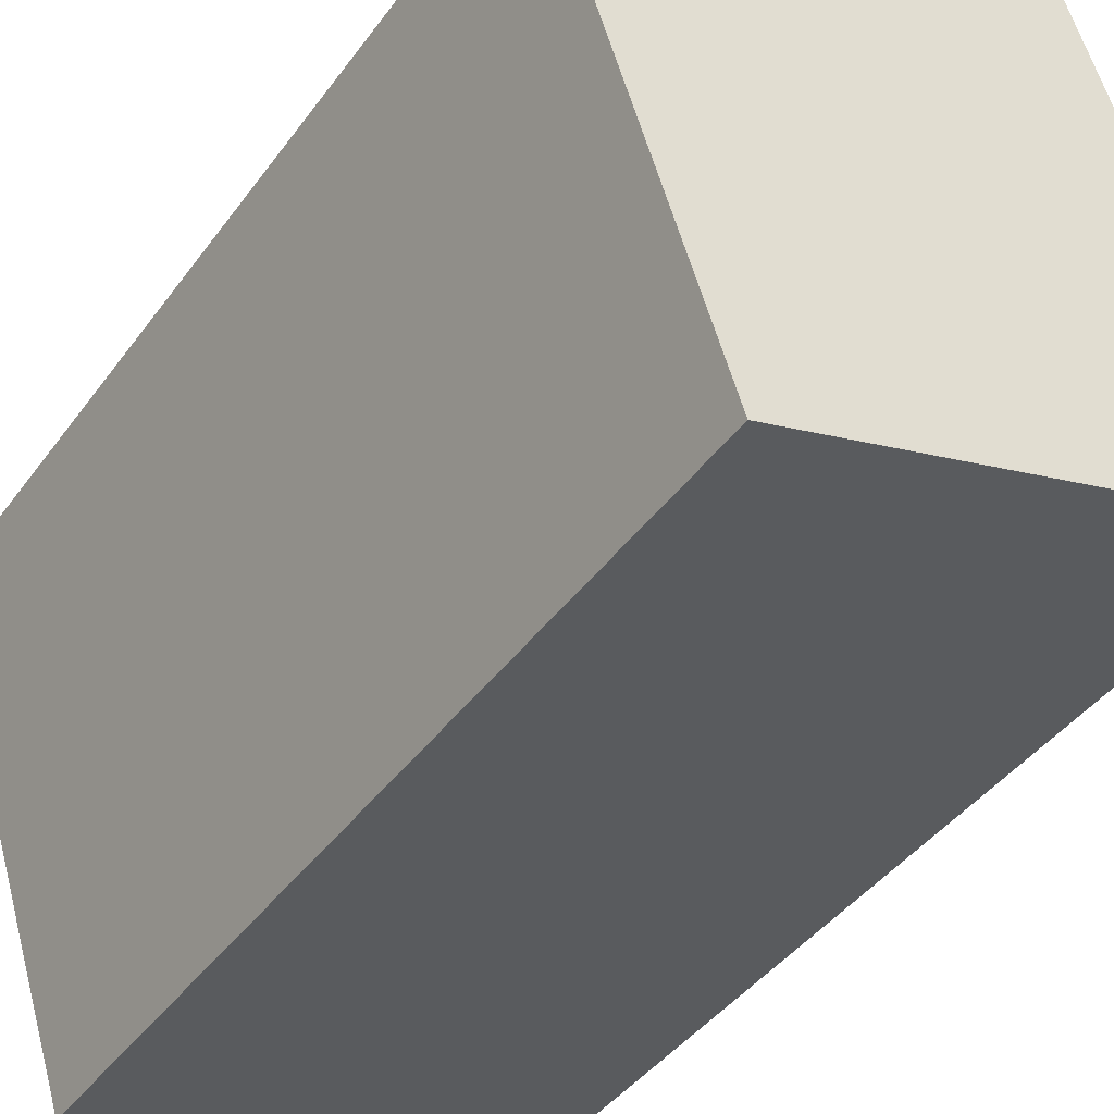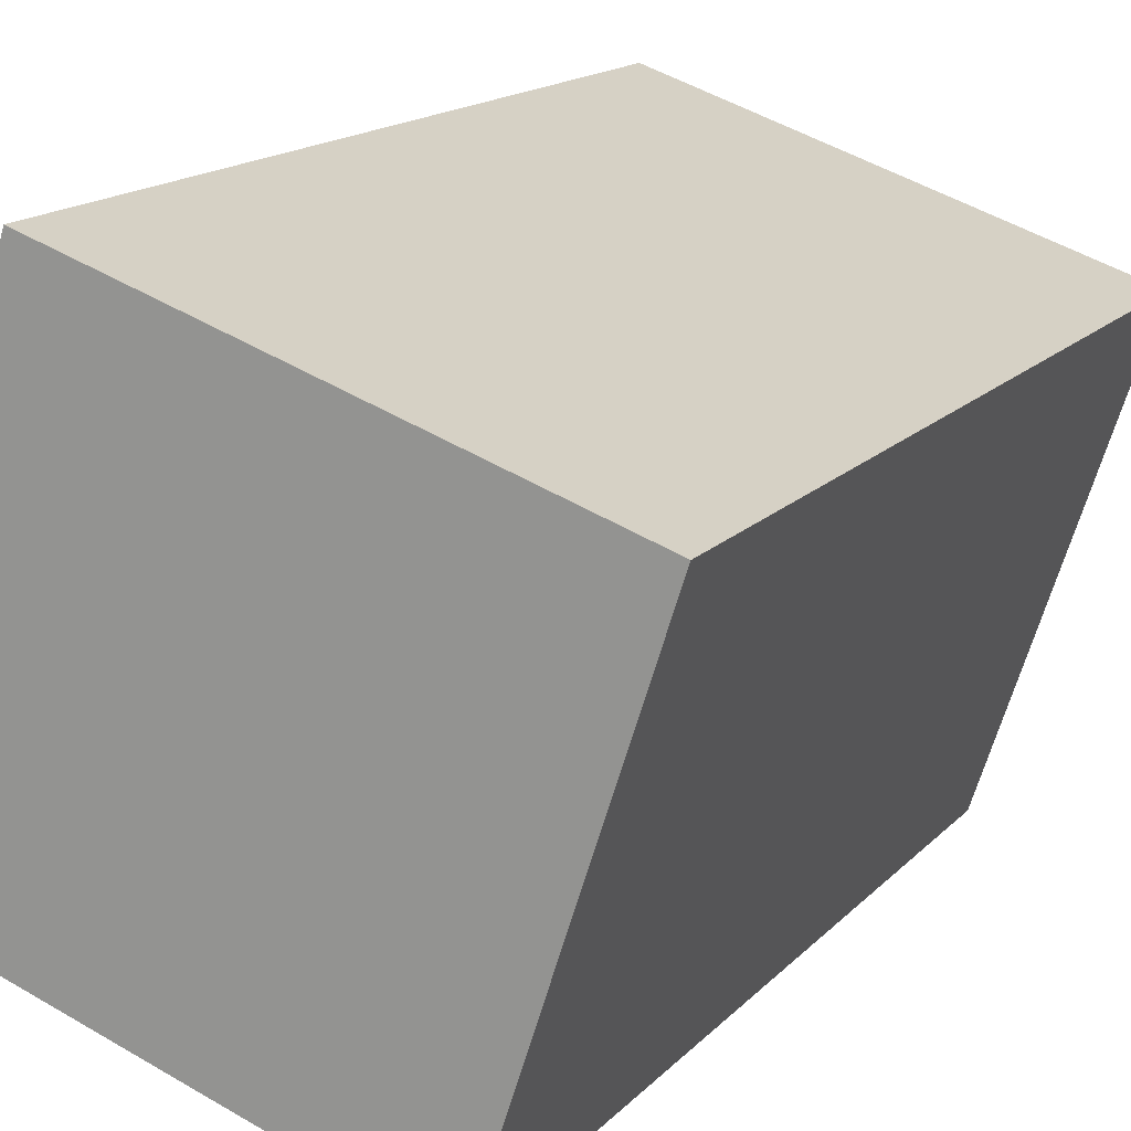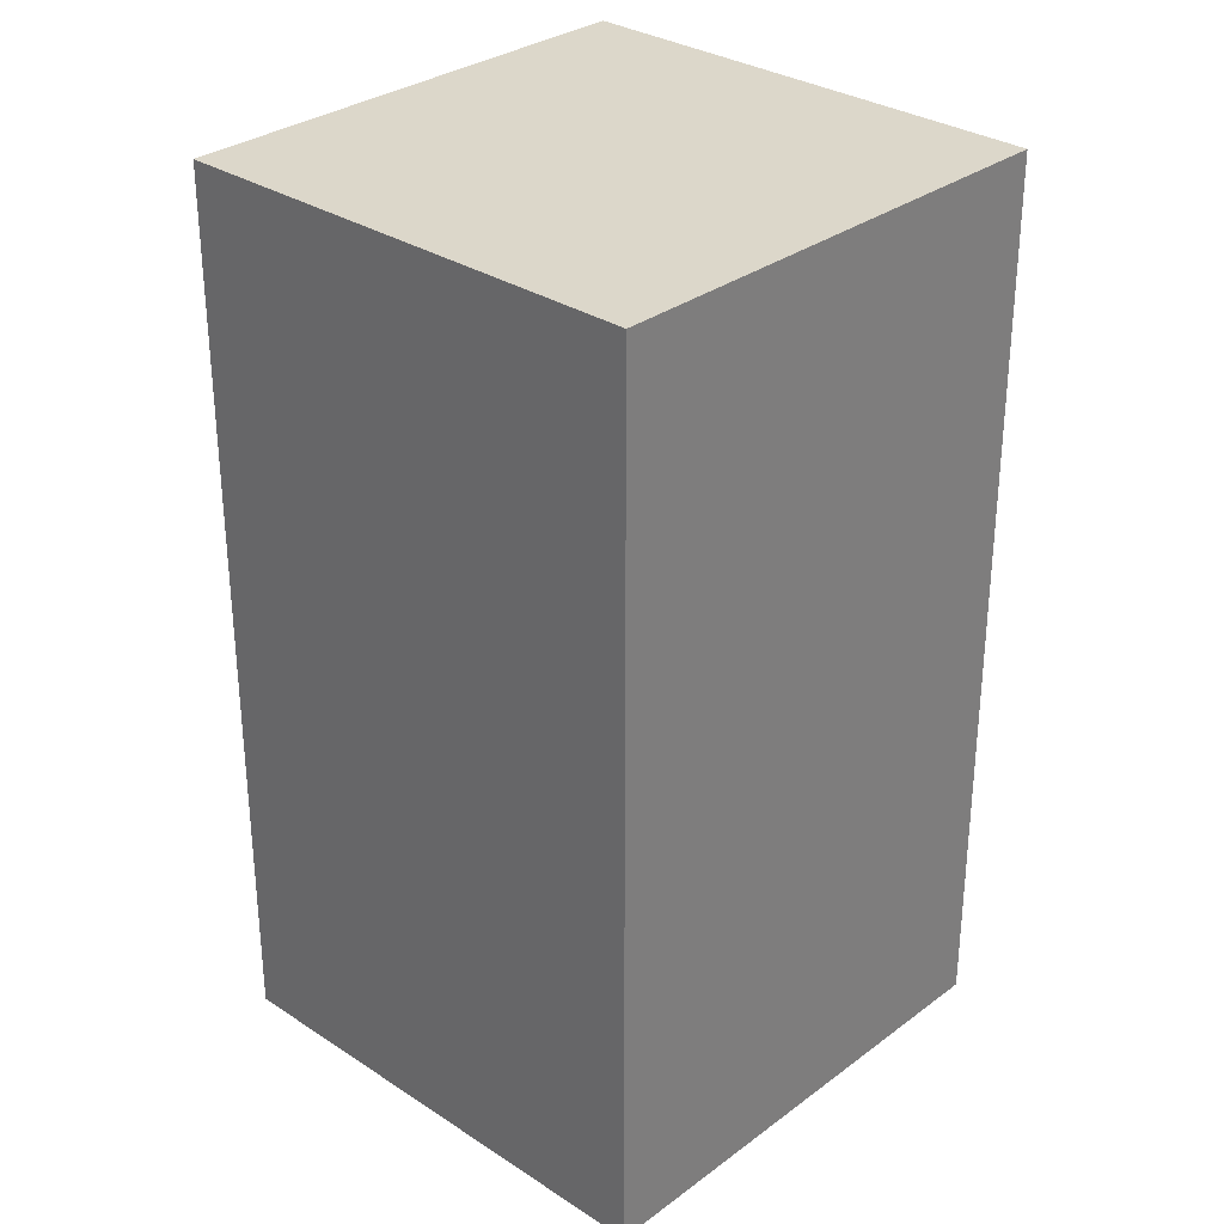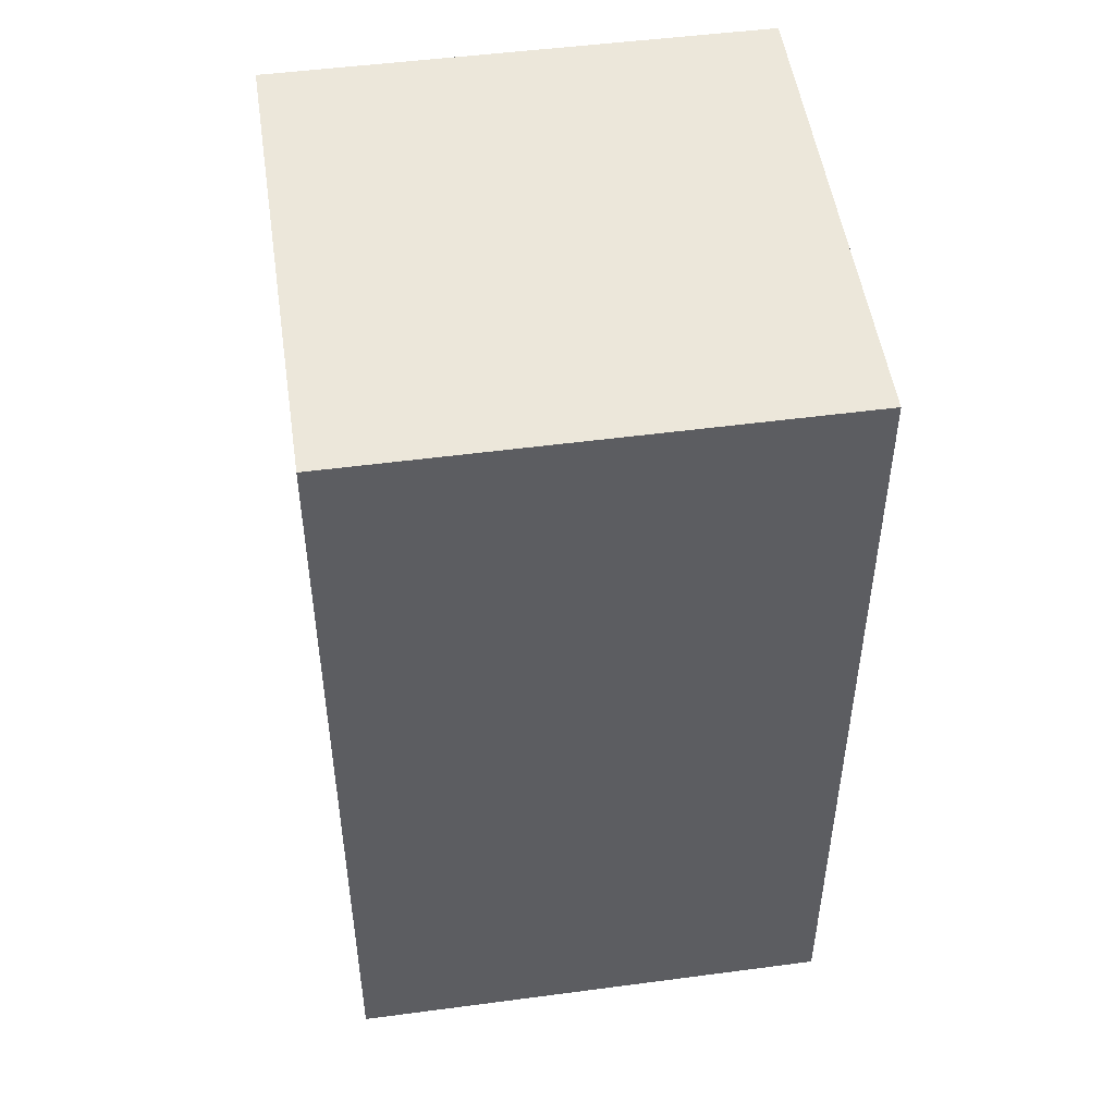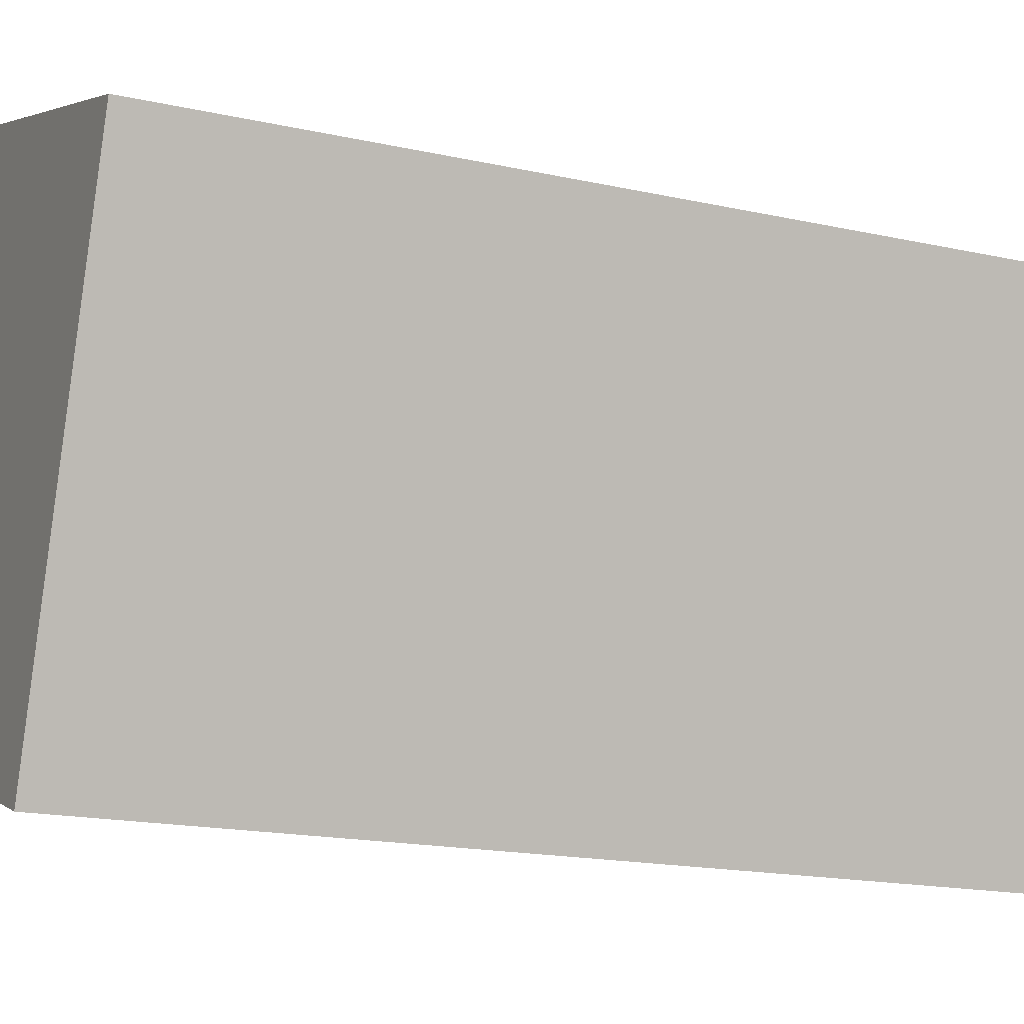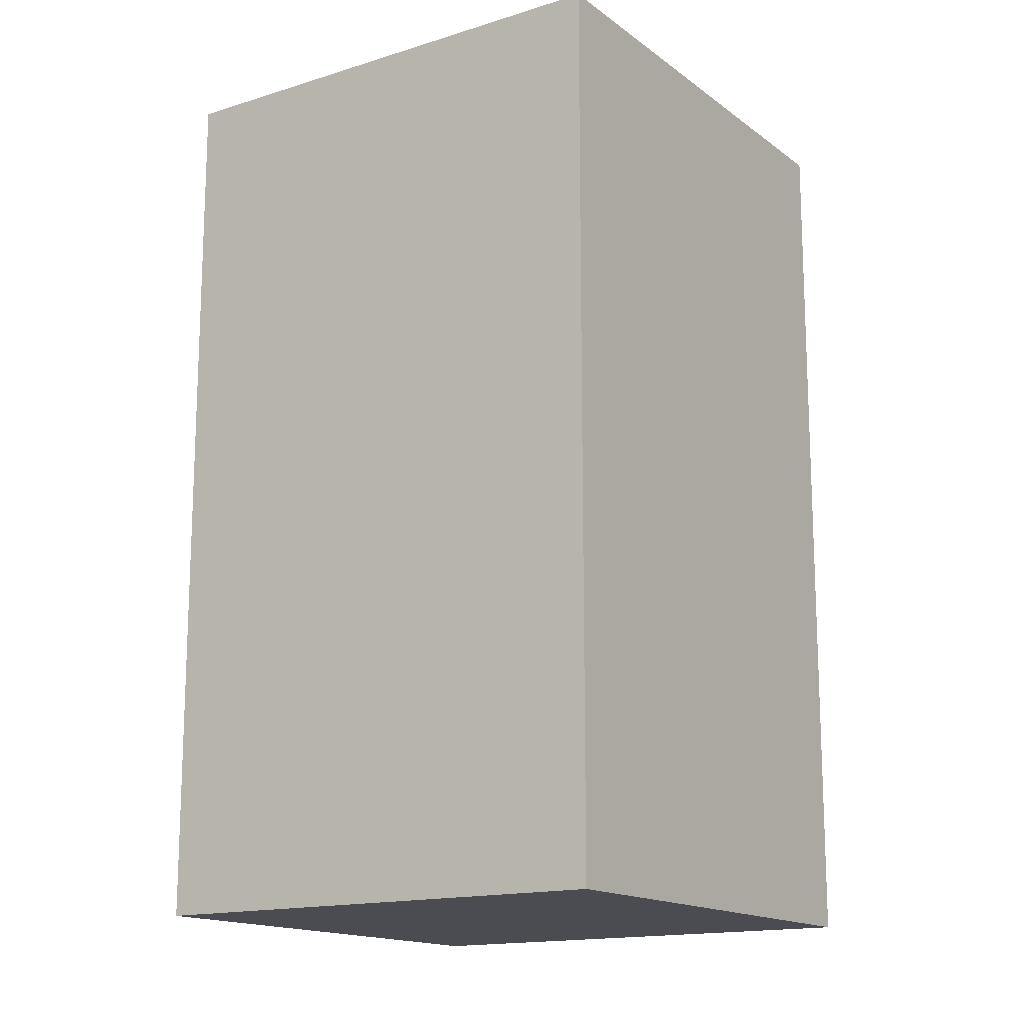
<metadata>
{"format":"obj","ext":"obj","renderer":"f3d","projection":"perspective","resolution":1024,"background":"white","views":[{"elev":-42.3,"azim":146.9,"up":"+Z"},{"elev":15.9,"azim":27.4,"up":"+Z"},{"elev":30.8,"azim":151.3,"up":"+Y"},{"elev":50.5,"azim":99.8,"up":"+Y"},{"elev":-16.6,"azim":65.2,"up":"+Z"},{"elev":-15.4,"azim":-38.3,"up":"+Y"}]}
</metadata>
<code>
v  0 1.826 1.118e-16
v  1.275 1.826 0.644
v  0.962 1.826 -0.314
v  0.309 1.826 0.96
v  0.962 1.923e-17 -0.314
v  0 0 0
v  0.309 -5.878e-17 0.96
v  1.275 -3.943e-17 0.644
g defaultobject
f 1 2 3
f 2 1 4
f 5 1 3
f 1 5 6
f 6 4 1
f 4 6 7
f 7 2 4
f 2 7 8
f 8 3 2
f 3 8 5
f 5 7 6
f 7 5 8

</code>
